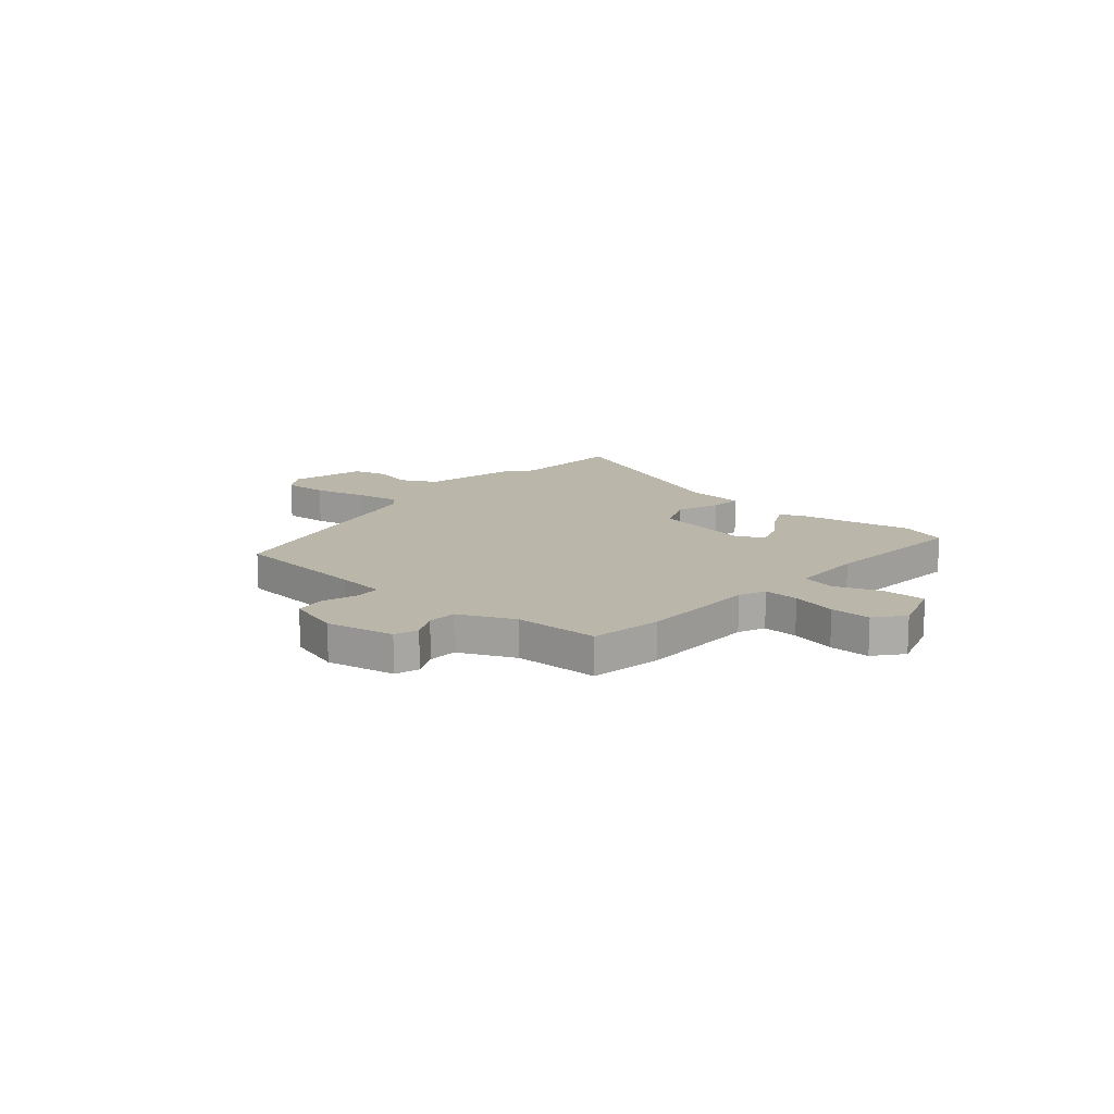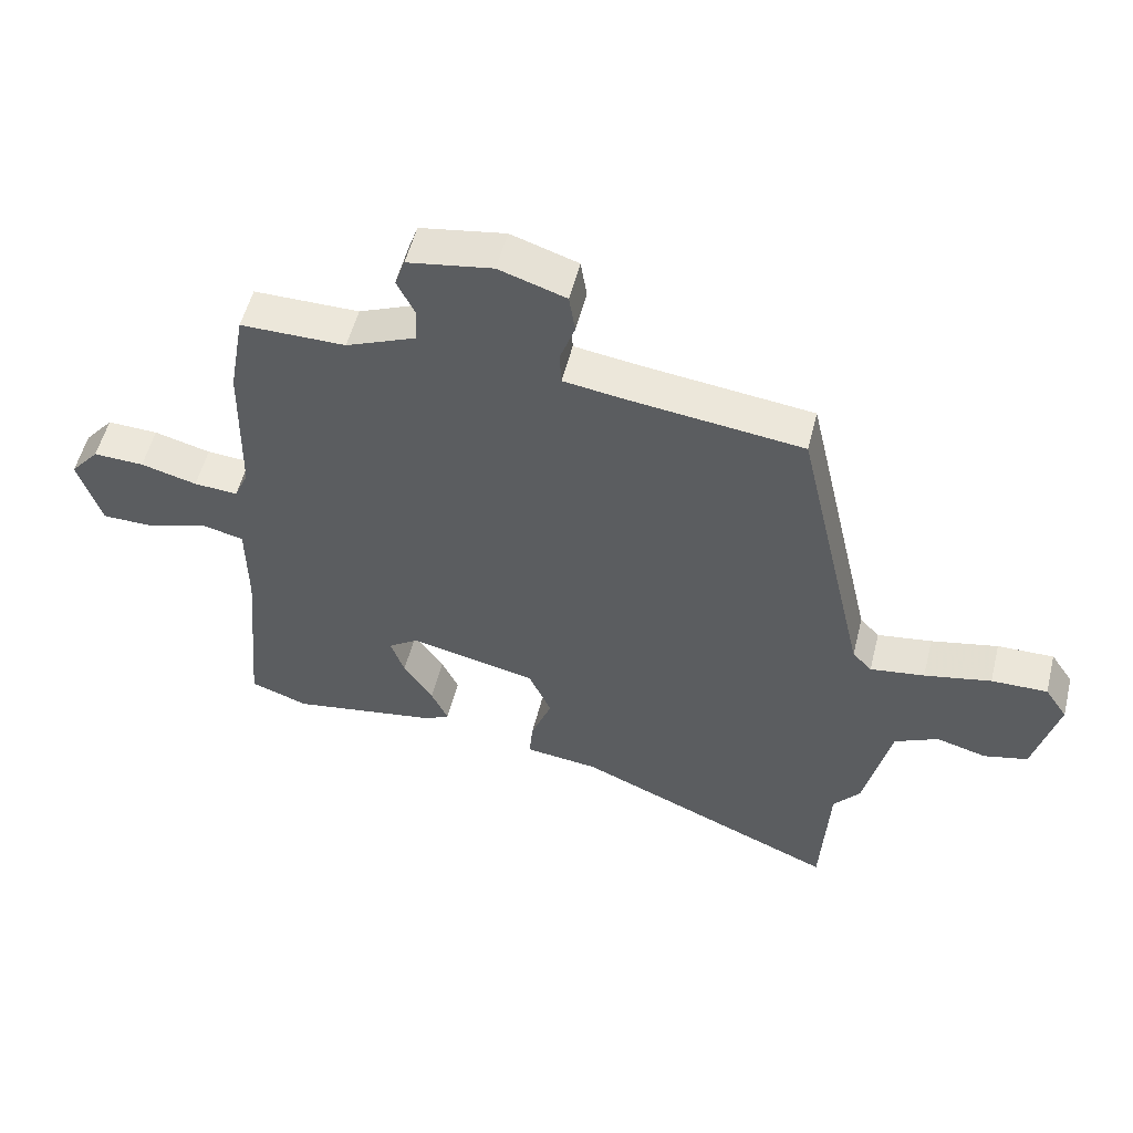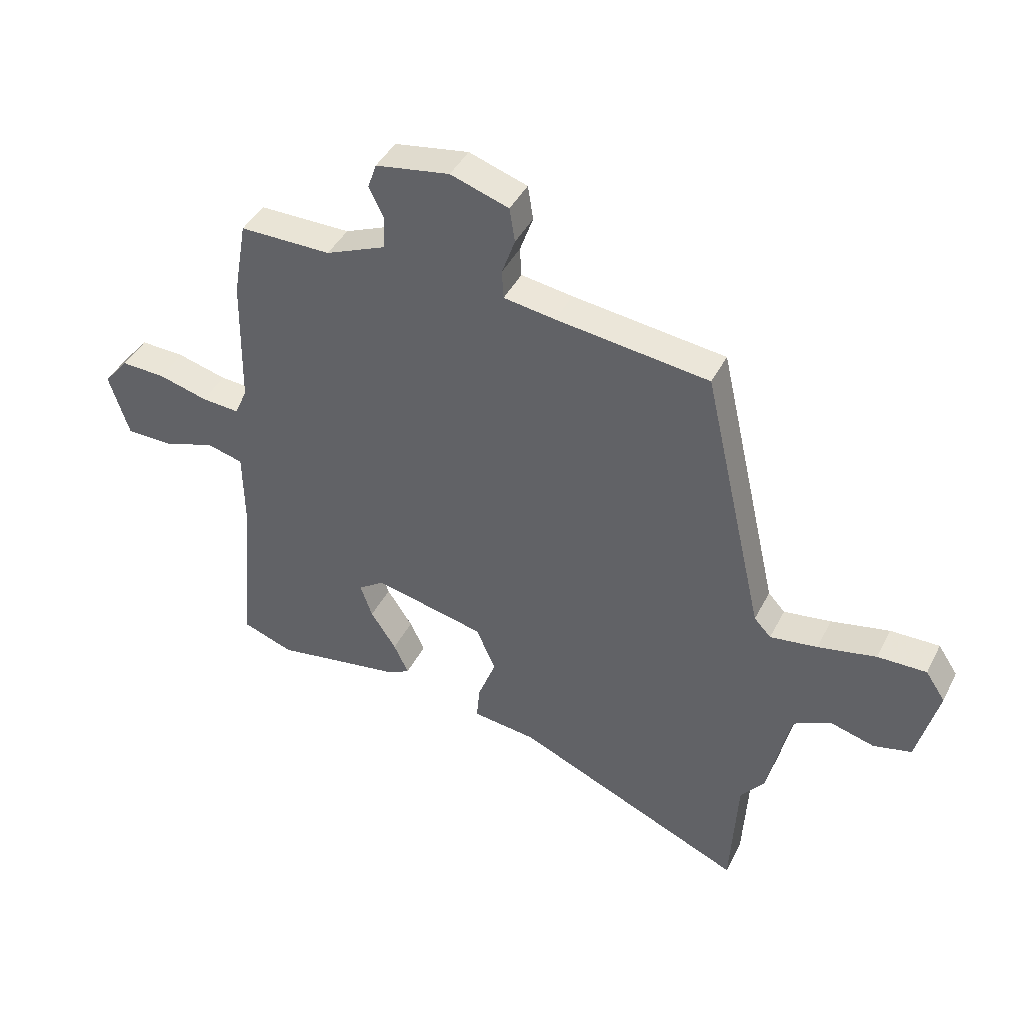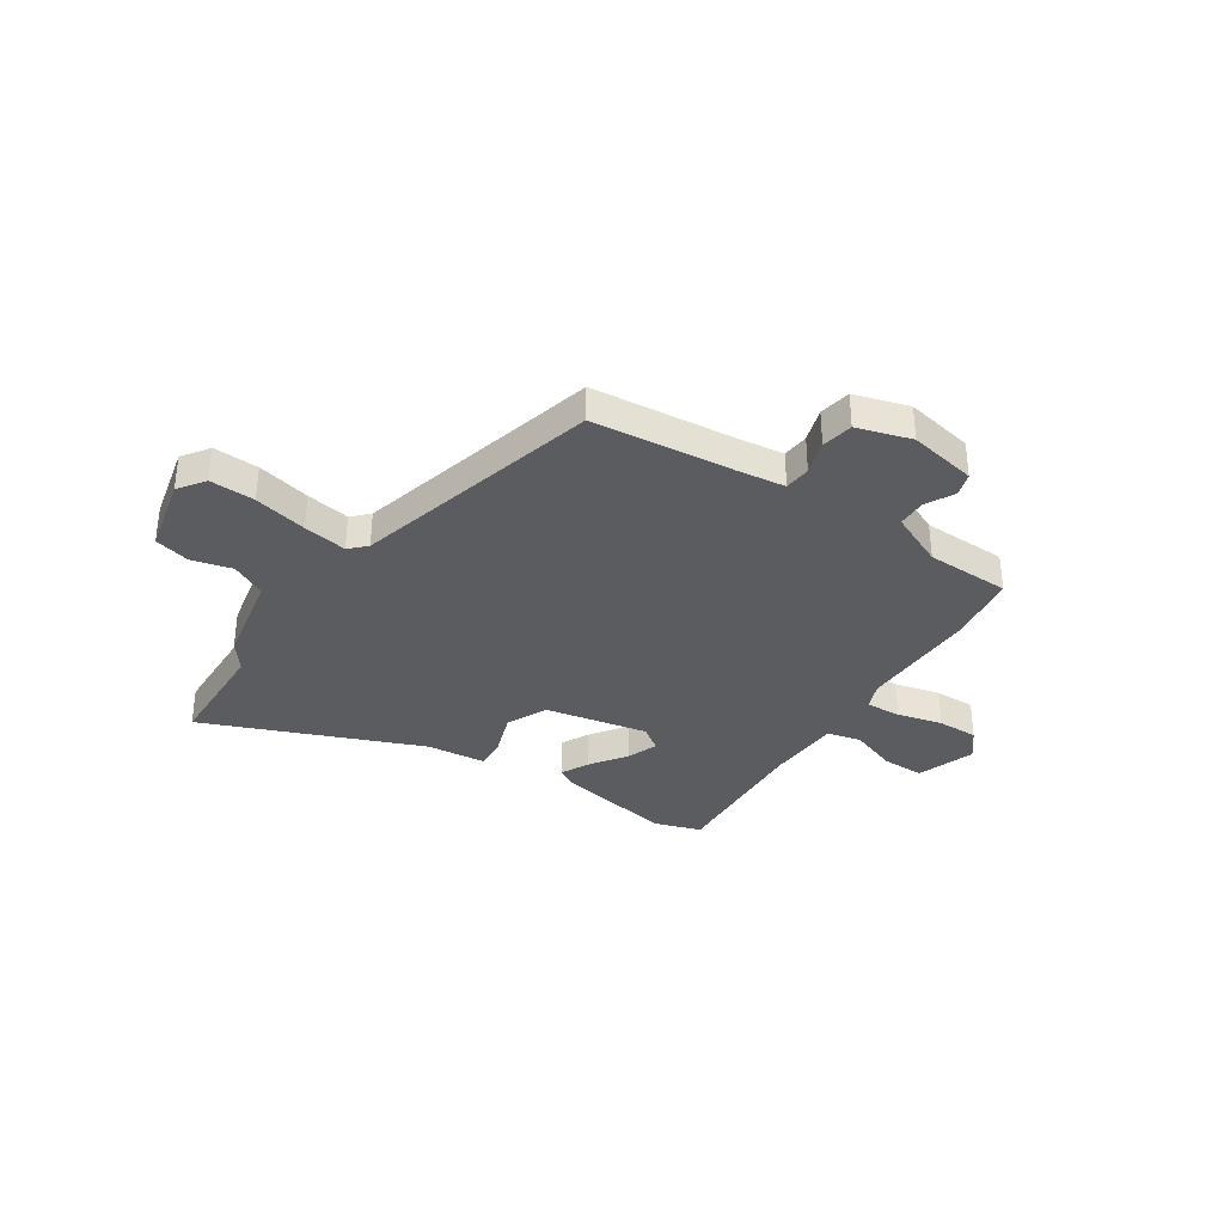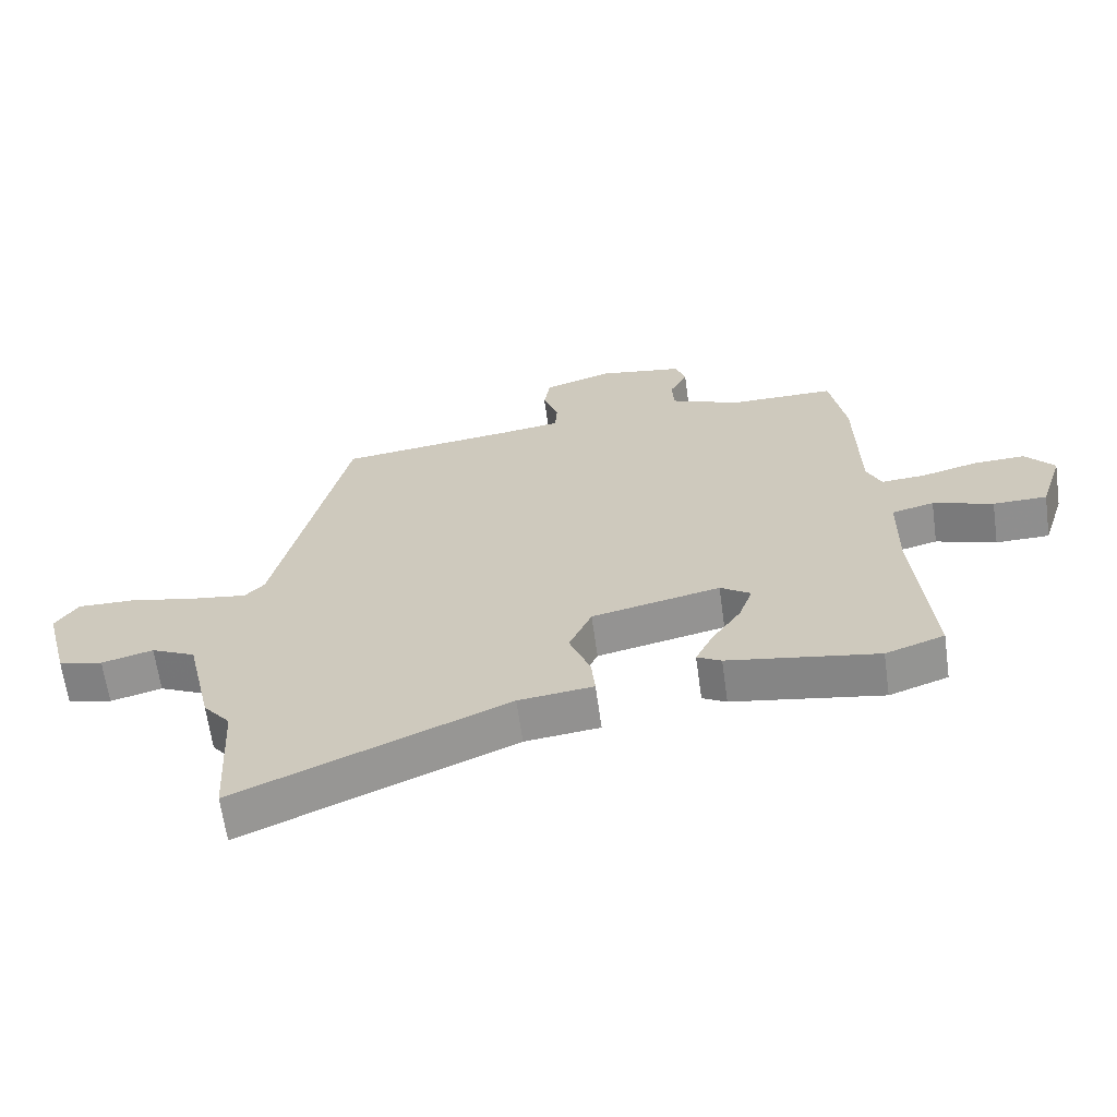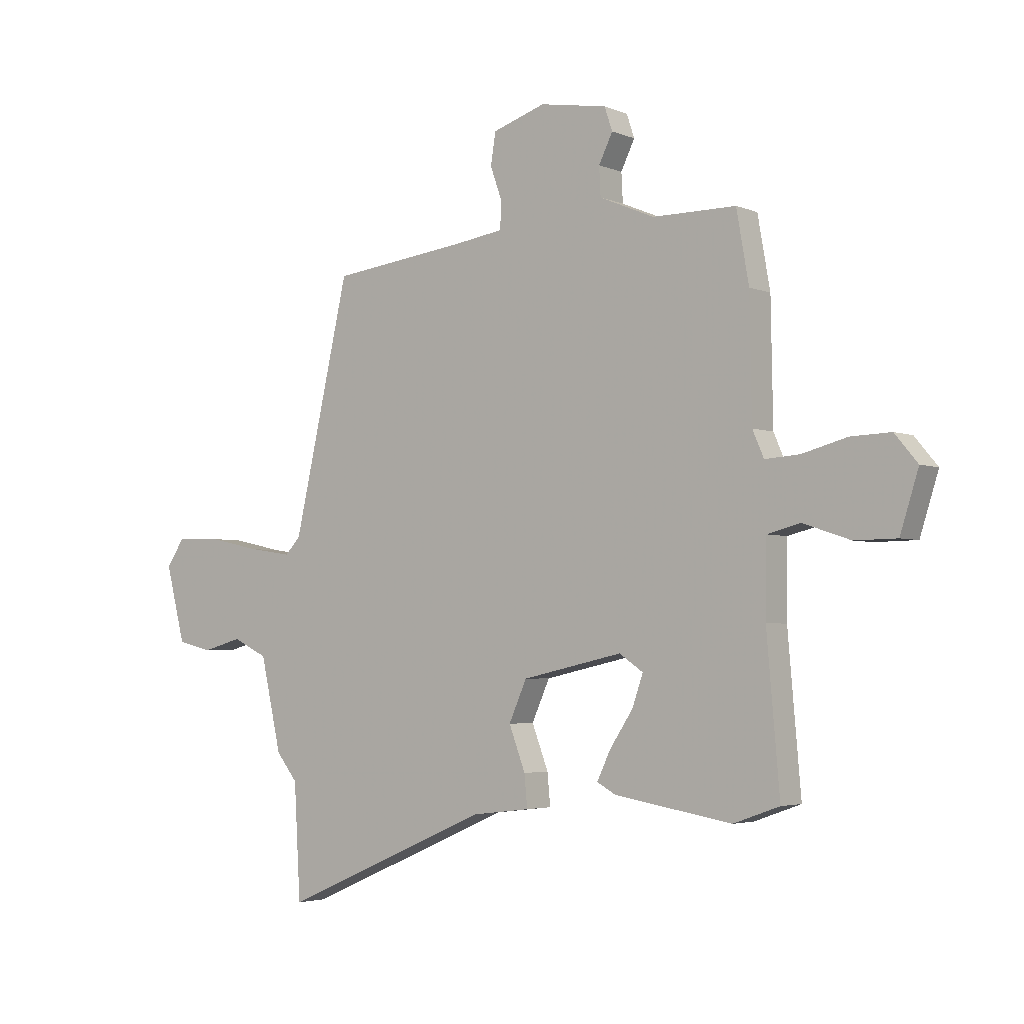
<metadata>
{"format":"obj","ext":"obj","renderer":"f3d","projection":"perspective","resolution":1024,"background":"white","views":[{"elev":13.8,"azim":39.9,"up":"+Y"},{"elev":53.9,"azim":-166.0,"up":"+Z"},{"elev":42.5,"azim":-154.6,"up":"+Z"},{"elev":-34.6,"azim":-34.9,"up":"+Y"},{"elev":-64.8,"azim":7.9,"up":"+Z"},{"elev":-3.5,"azim":36.8,"up":"+Z"}]}
</metadata>
<code>
v -0.489 0.07 -0.697
v -0.502 0.07 -0.467
v -0.545 0.07 -0.413
v -0.587 0.07 -0.227
v -0.657 0.07 -0.193
v -0.738 0.07 -0.215
v -0.808 0.07 -0.198
v -0.847 0.07 -0.046
v -0.811 0.07 0.008
v -0.721 0.07 0.006
v -0.614 0.07 -0.017
v -0.527 0.07 -0.03
v -0.496 0.07 0.003
v -0.383 0.07 0.501
v -0.103 0.07 0.535
v -0.008 0.07 0.549
v -0.005 0.07 0.602
v -0.029 0.07 0.67
v -0.019 0.07 0.733
v 0.088 0.07 0.768
v 0.224 0.07 0.745
v 0.24 0.07 0.698
v 0.212 0.07 0.641
v 0.215 0.07 0.583
v 0.326 0.07 0.536
v 0.494 0.07 0.536
v 0.519 0.07 0.394
v 0.523 0.07 0.155
v 0.546 0.07 0.102
v 0.616 0.07 0.107
v 0.706 0.07 0.131
v 0.787 0.07 0.134
v 0.833 0.07 0.079
v 0.796 0.07 -0.038
v 0.711 0.07 -0.039
v 0.616 0.07 -0.007
v 0.549 0.07 -0.024
v 0.547 0.07 -0.172
v 0.573 0.07 -0.474
v 0.48 0.07 -0.507
v 0.243 0.07 -0.467
v 0.205 0.07 -0.446
v 0.232 0.07 -0.389
v 0.279 0.07 -0.318
v 0.301 0.07 -0.255
v 0.253 0.07 -0.222
v 0.05 0.07 -0.267
v 0.014 0.07 -0.348
v 0.047 0.07 -0.435
v 0.053 0.07 -0.499
v -0.065 0.07 -0.513
v -0.489 0 -0.697
v -0.502 0 -0.467
v -0.545 0 -0.413
v -0.587 0 -0.227
v -0.657 0 -0.193
v -0.738 0 -0.215
v -0.808 0 -0.198
v -0.847 0 -0.046
v -0.811 0 0.008
v -0.721 0 0.006
v -0.614 0 -0.017
v -0.527 0 -0.03
v -0.496 0 0.003
v -0.383 0 0.501
v -0.103 0 0.535
v -0.008 0 0.549
v -0.005 0 0.602
v -0.029 0 0.67
v -0.019 0 0.733
v 0.088 0 0.768
v 0.224 0 0.745
v 0.24 0 0.698
v 0.212 0 0.641
v 0.215 0 0.583
v 0.326 0 0.536
v 0.494 0 0.536
v 0.519 0 0.394
v 0.523 0 0.155
v 0.546 0 0.102
v 0.616 0 0.107
v 0.706 0 0.131
v 0.787 0 0.134
v 0.833 0 0.079
v 0.796 0 -0.038
v 0.711 0 -0.039
v 0.616 0 -0.007
v 0.549 0 -0.024
v 0.547 0 -0.172
v 0.573 0 -0.474
v 0.48 0 -0.507
v 0.243 0 -0.467
v 0.205 0 -0.446
v 0.232 0 -0.389
v 0.279 0 -0.318
v 0.301 0 -0.255
v 0.253 0 -0.222
v 0.05 0 -0.267
v 0.014 0 -0.348
v 0.047 0 -0.435
v 0.053 0 -0.499
v -0.065 0 -0.513
f 48 49 50 51
f 51 1 2
f 48 51 2
f 47 48 2
f 42 43 44
f 41 42 44
f 40 41 44
f 39 40 44
f 38 39 44
f 37 38 44 45
f 34 35 36
f 33 34 36
f 32 33 36
f 31 32 36
f 30 31 36
f 29 30 36 37
f 37 45 46
f 29 37 46
f 28 29 46
f 28 46 47
f 27 28 47
f 26 27 47
f 25 26 47
f 21 22 23
f 20 21 23
f 19 20 23
f 18 19 23
f 17 18 23
f 16 17 23 24
f 13 14 15
f 13 15 16
f 9 10 11
f 8 9 11
f 7 8 11
f 6 7 11
f 5 6 11
f 4 5 11 12
f 2 3 4
f 47 2 4
f 25 47 4
f 24 25 4
f 16 24 4
f 13 16 4
f 4 12 13
f 102 101 100 99
f 53 52 102
f 53 102 99
f 53 99 98
f 95 94 93
f 95 93 92
f 95 92 91
f 95 91 90
f 95 90 89
f 96 95 89 88
f 87 86 85
f 87 85 84
f 87 84 83
f 87 83 82
f 87 82 81
f 88 87 81 80
f 97 96 88
f 97 88 80
f 97 80 79
f 98 97 79
f 98 79 78
f 98 78 77
f 98 77 76
f 74 73 72
f 74 72 71
f 74 71 70
f 74 70 69
f 74 69 68
f 75 74 68 67
f 66 65 64
f 67 66 64
f 62 61 60
f 62 60 59
f 62 59 58
f 62 58 57
f 62 57 56
f 63 62 56 55
f 55 54 53
f 55 53 98
f 55 98 76
f 55 76 75
f 55 75 67
f 55 67 64
f 64 63 55
f 1 52 53 2
f 2 53 54 3
f 3 54 55 4
f 4 55 56 5
f 5 56 57 6
f 6 57 58 7
f 7 58 59 8
f 8 59 60 9
f 9 60 61 10
f 10 61 62 11
f 11 62 63 12
f 12 63 64 13
f 13 64 65 14
f 14 65 66 15
f 15 66 67 16
f 16 67 68 17
f 17 68 69 18
f 18 69 70 19
f 19 70 71 20
f 20 71 72 21
f 21 72 73 22
f 22 73 74 23
f 23 74 75 24
f 24 75 76 25
f 25 76 77 26
f 26 77 78 27
f 27 78 79 28
f 28 79 80 29
f 29 80 81 30
f 30 81 82 31
f 31 82 83 32
f 32 83 84 33
f 33 84 85 34
f 34 85 86 35
f 35 86 87 36
f 36 87 88 37
f 37 88 89 38
f 38 89 90 39
f 39 90 91 40
f 40 91 92 41
f 41 92 93 42
f 42 93 94 43
f 43 94 95 44
f 44 95 96 45
f 45 96 97 46
f 46 97 98 47
f 47 98 99 48
f 48 99 100 49
f 49 100 101 50
f 50 101 102 51
f 51 102 52 1

</code>
